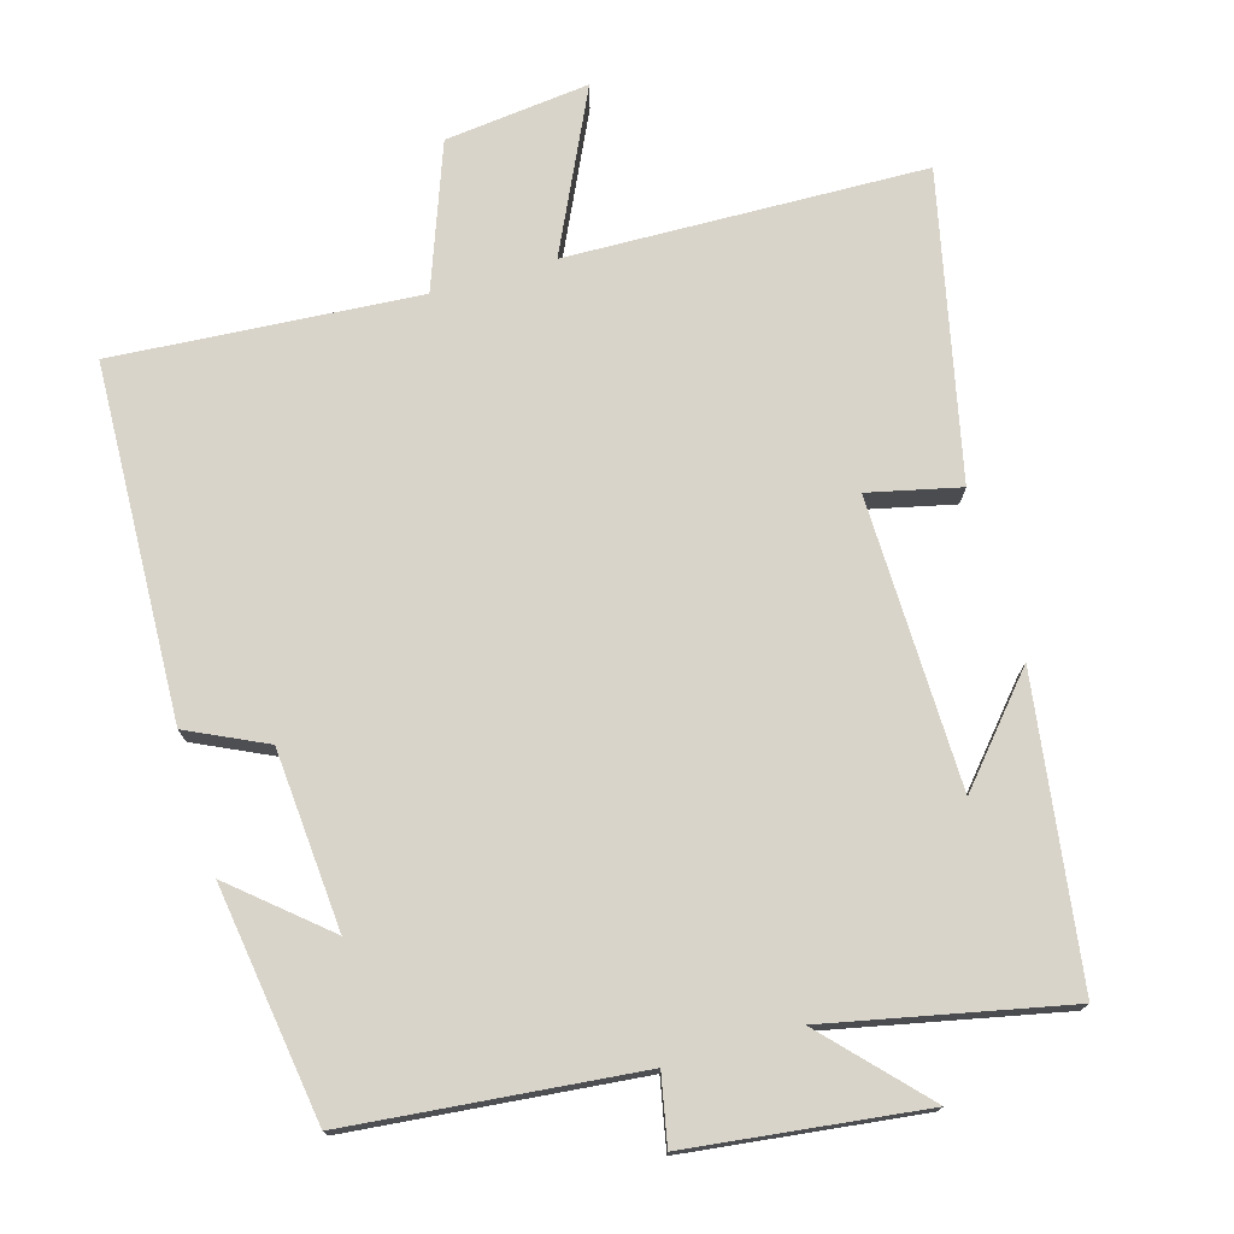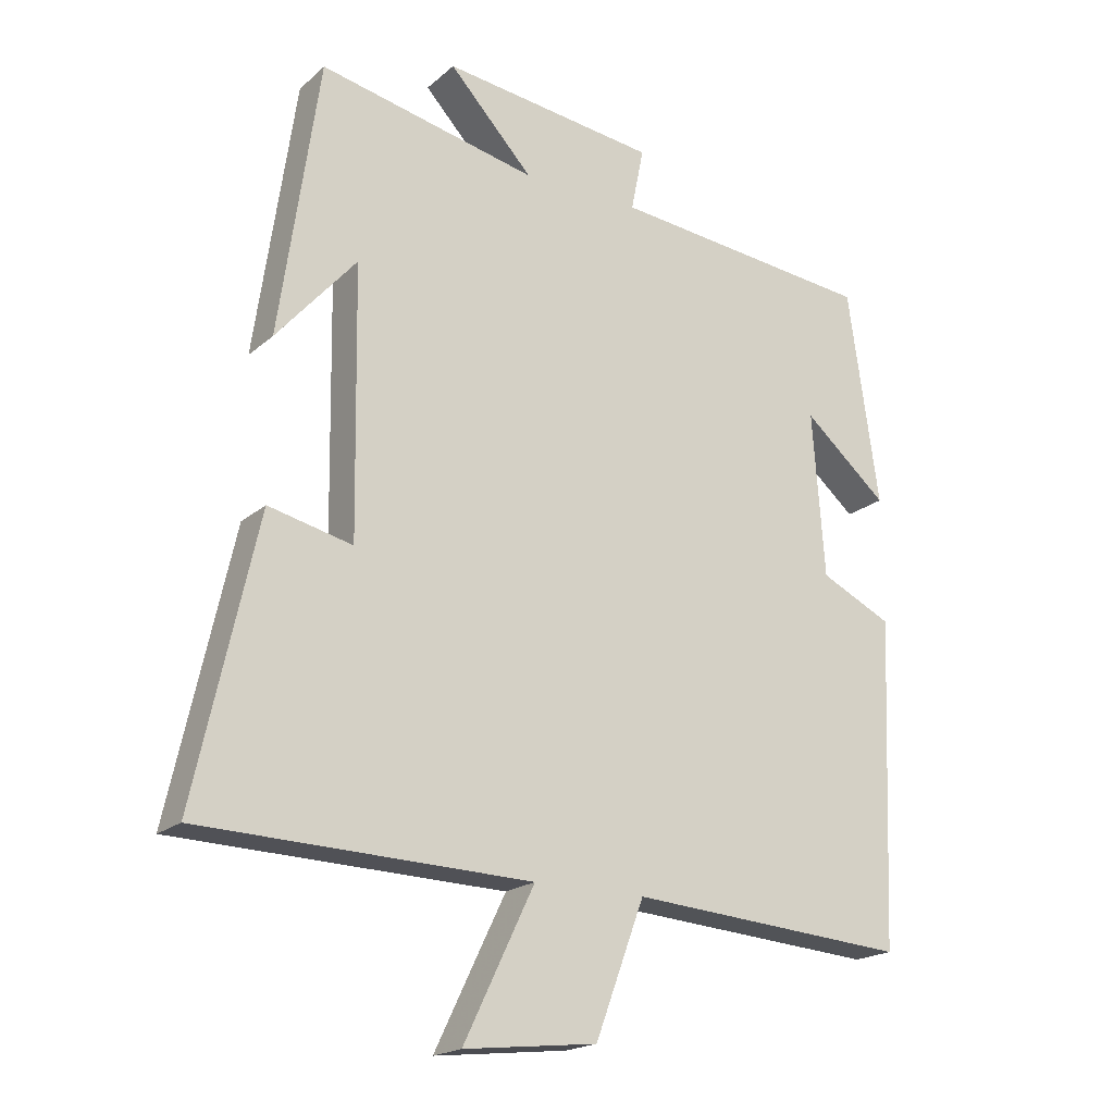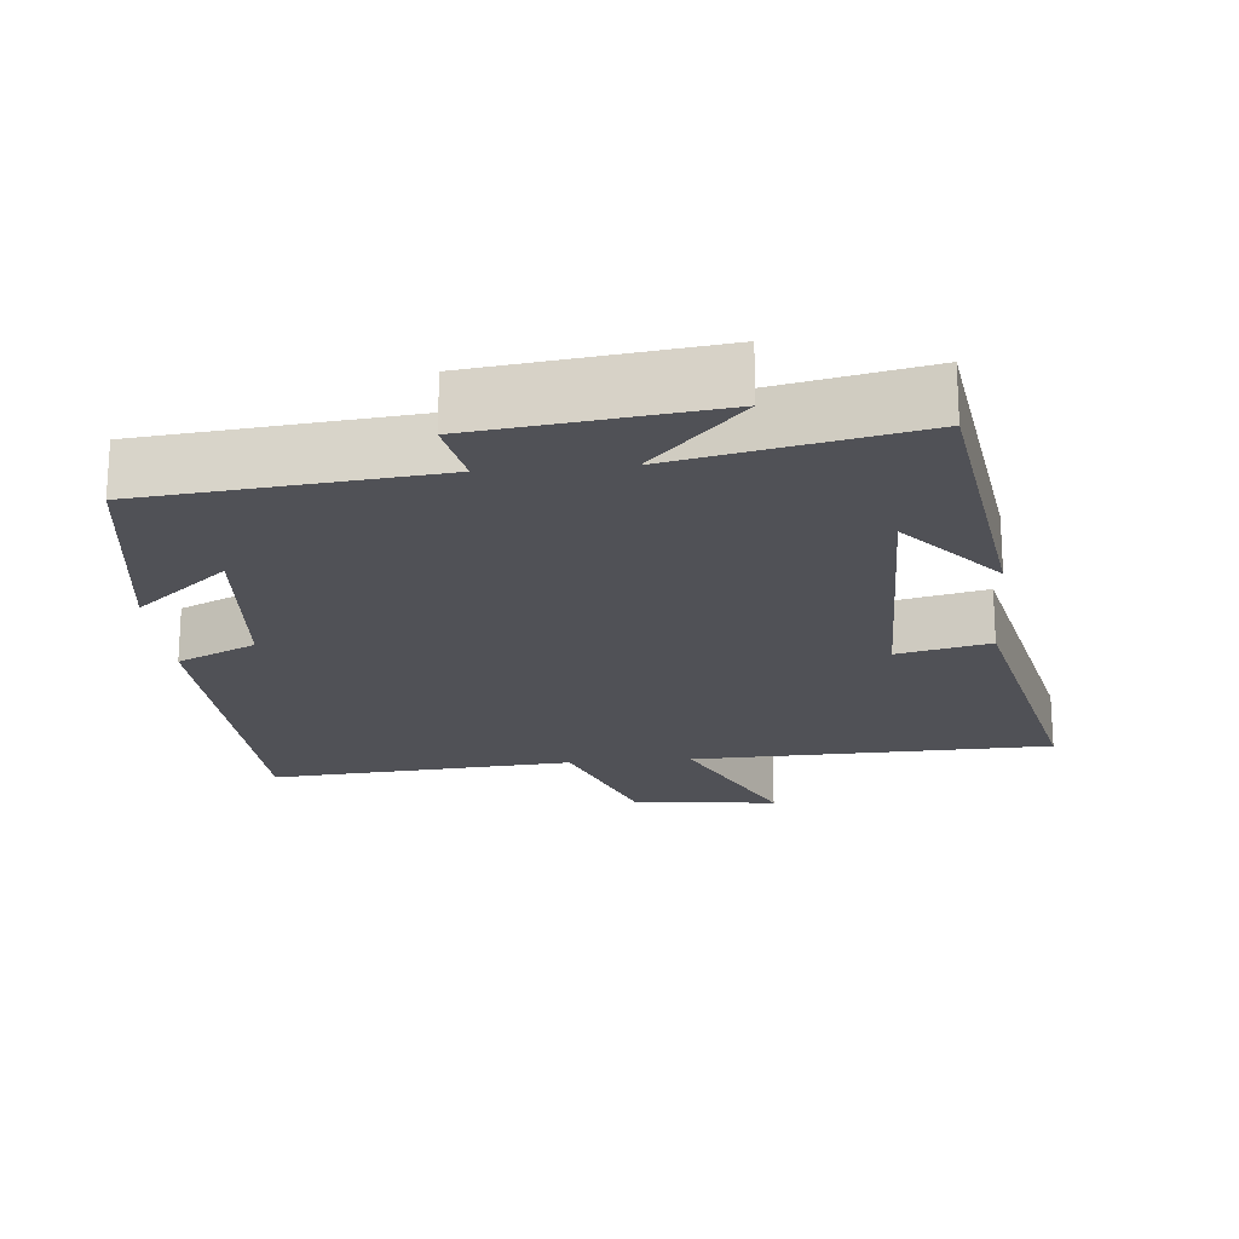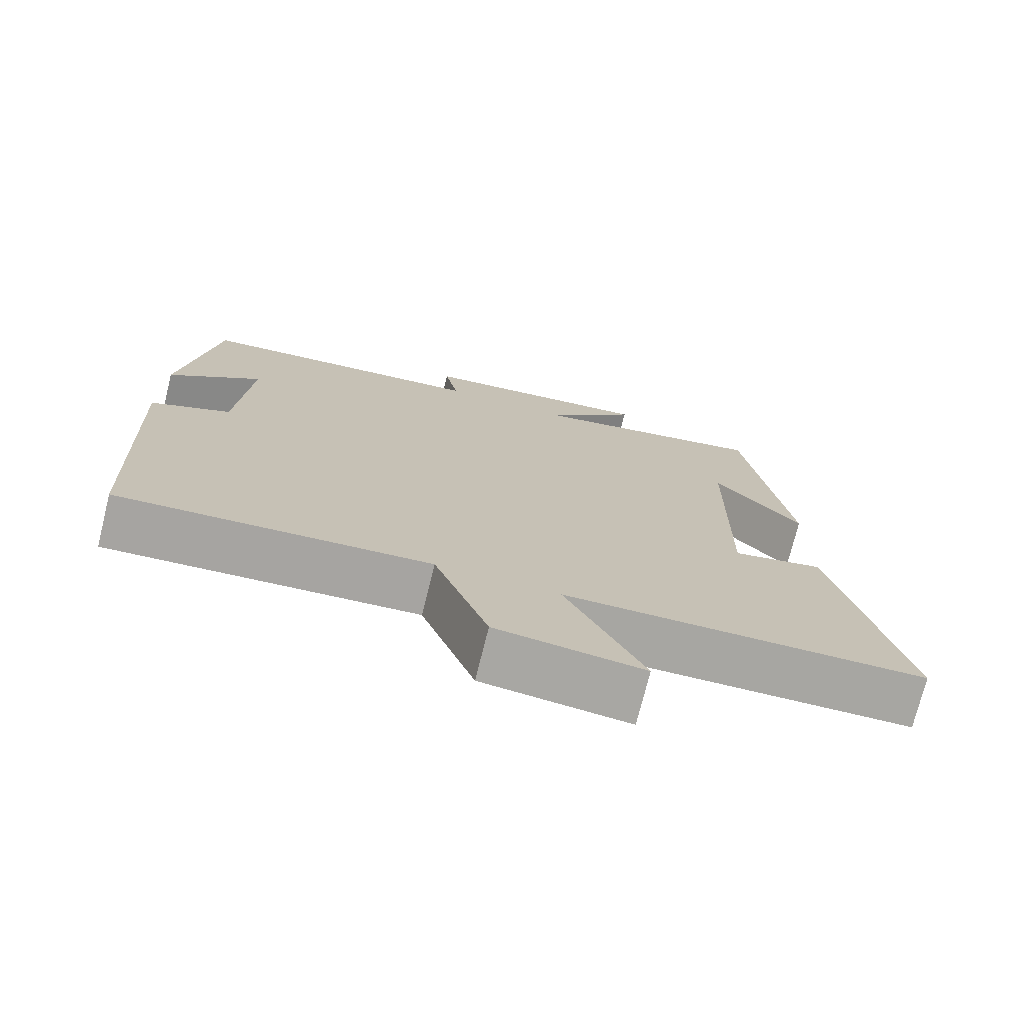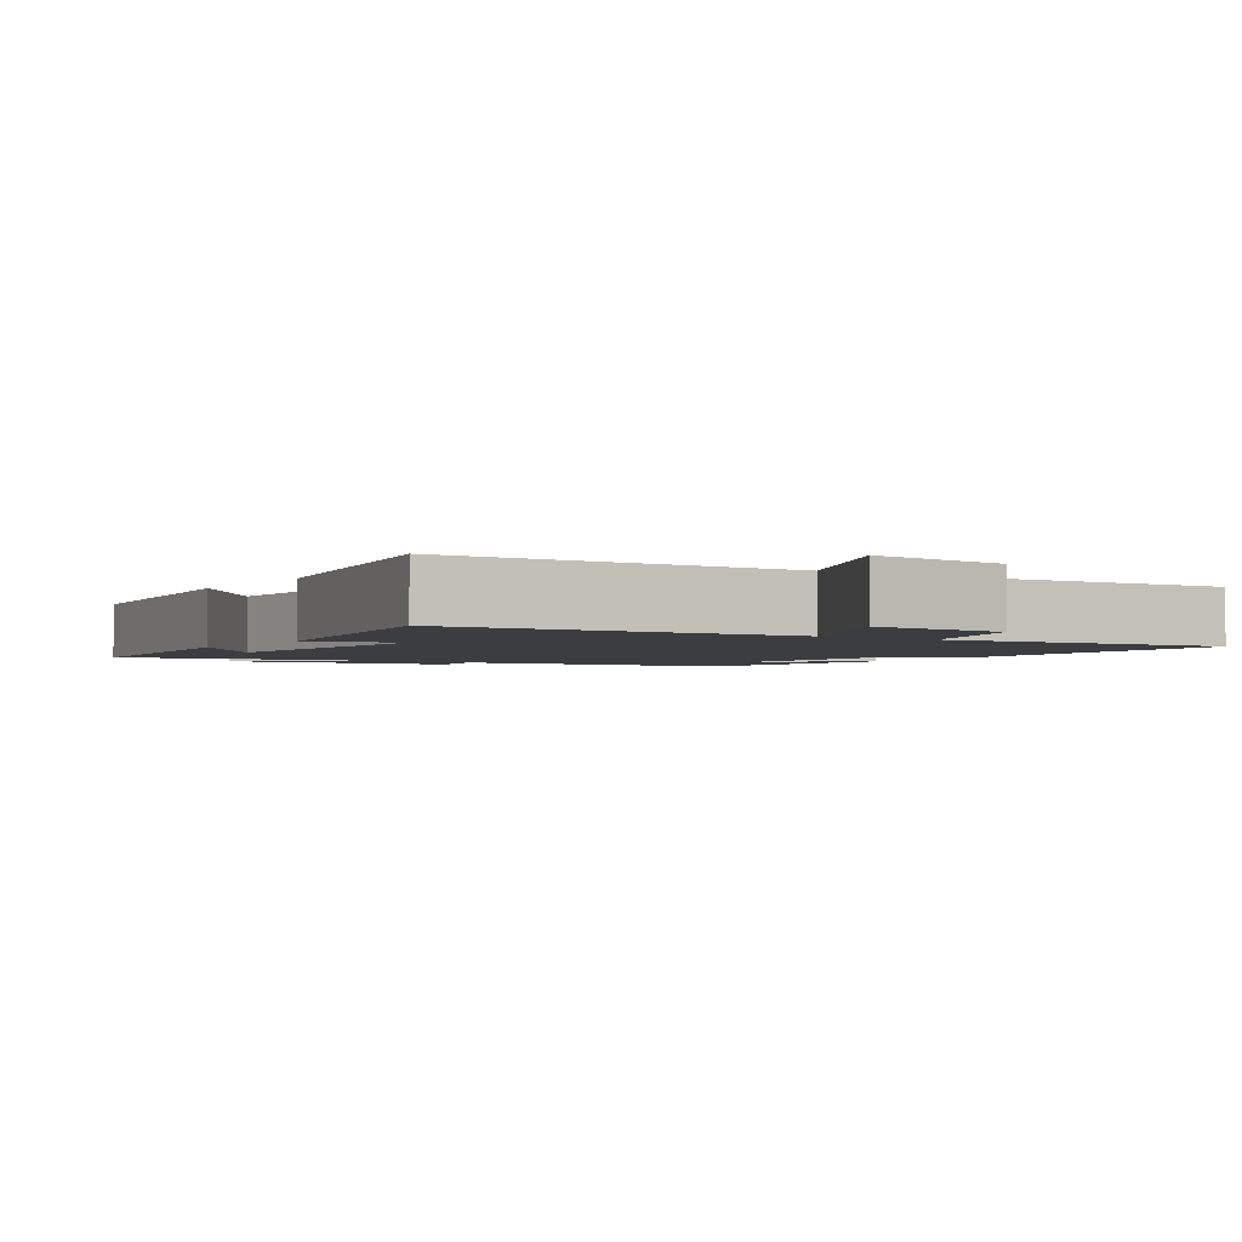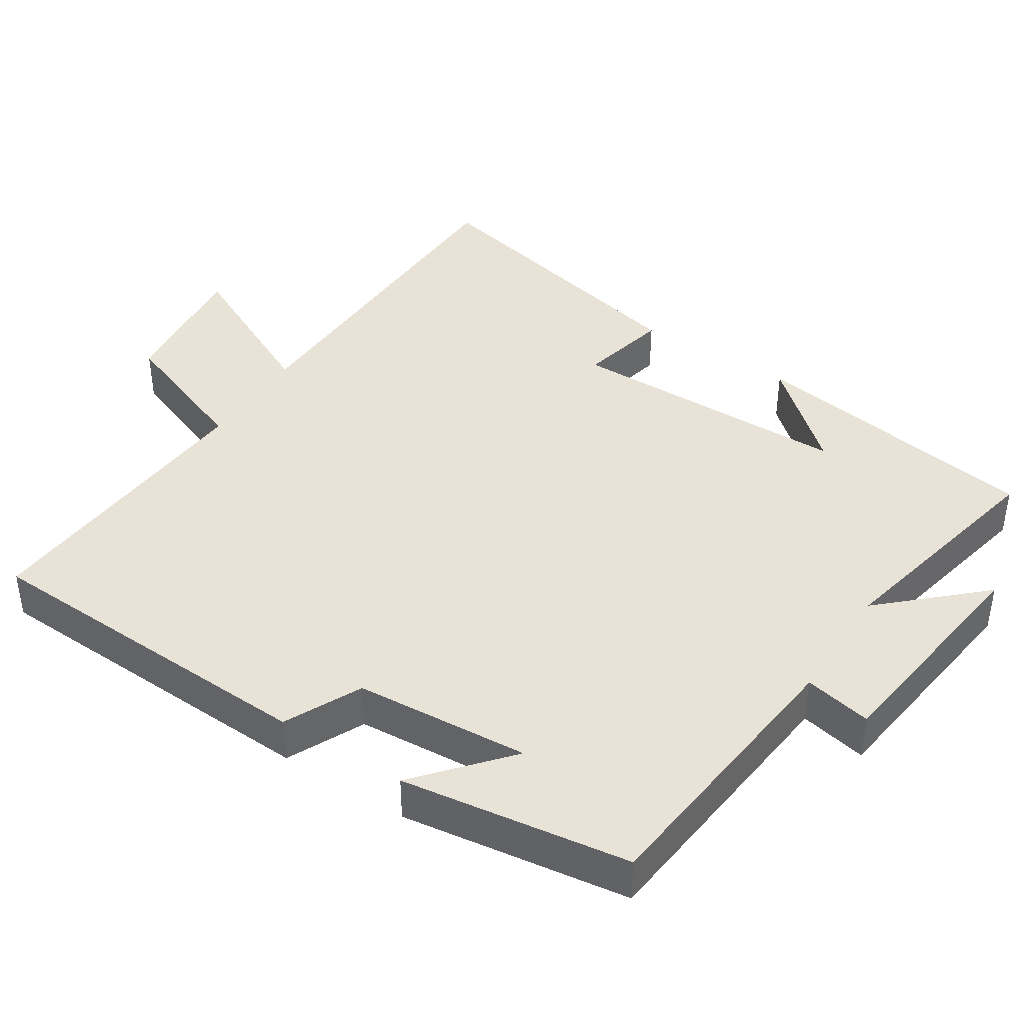
<metadata>
{"format":"obj","ext":"obj","renderer":"f3d","projection":"perspective","resolution":1024,"background":"white","views":[{"elev":74.9,"azim":-16.3,"up":"+Y"},{"elev":-19.4,"azim":147.0,"up":"+Z"},{"elev":-20.5,"azim":5.2,"up":"+Y"},{"elev":-74.2,"azim":-14.0,"up":"+Z"},{"elev":-2.6,"azim":146.1,"up":"+Y"},{"elev":41.5,"azim":-57.1,"up":"+Y"}]}
</metadata>
<code>
v 0.592 0.07 -0.486
v 0.102 0.07 -0.5
v 0.207 0.07 -0.718
v 0.009 0.07 -0.696
v -0.064 0.07 -0.5
v -0.48 0.07 -0.531
v -0.5 0.07 -0.047
v -0.393 0.07 0.004
v -0.375 0.07 0.248
v -0.5 0.07 0.141
v -0.454 0.07 0.46
v -0.06 0.07 0.5
v -0.079 0.07 0.594
v 0.241 0.07 0.634
v 0.116 0.07 0.5
v 0.441 0.07 0.569
v 0.5 0.07 0.159
v 0.381 0.07 0.296
v 0.375 0.07 -0.1
v 0.5 0.07 -0.071
v 0.592 0 -0.486
v 0.102 0 -0.5
v 0.207 0 -0.718
v 0.009 0 -0.696
v -0.064 0 -0.5
v -0.48 0 -0.531
v -0.5 0 -0.047
v -0.393 0 0.004
v -0.375 0 0.248
v -0.5 0 0.141
v -0.454 0 0.46
v -0.06 0 0.5
v -0.079 0 0.594
v 0.241 0 0.634
v 0.116 0 0.5
v 0.441 0 0.569
v 0.5 0 0.159
v 0.381 0 0.296
v 0.375 0 -0.1
v 0.5 0 -0.071
f 19 20 1 2
f 18 19 2
f 16 17 18
f 15 16 18 2
f 12 13 14 15
f 12 15 2
f 11 12 2
f 9 10 11
f 9 11 2 3
f 8 9 3
f 5 6 7 8
f 5 8 3
f 3 4 5
f 22 21 40 39
f 22 39 38
f 38 37 36
f 22 38 36 35
f 35 34 33 32
f 22 35 32
f 22 32 31
f 31 30 29
f 23 22 31 29
f 23 29 28
f 28 27 26 25
f 23 28 25
f 25 24 23
f 1 21 22 2
f 2 22 23 3
f 3 23 24 4
f 4 24 25 5
f 5 25 26 6
f 6 26 27 7
f 7 27 28 8
f 8 28 29 9
f 9 29 30 10
f 10 30 31 11
f 11 31 32 12
f 12 32 33 13
f 13 33 34 14
f 14 34 35 15
f 15 35 36 16
f 16 36 37 17
f 17 37 38 18
f 18 38 39 19
f 19 39 40 20
f 20 40 21 1

</code>
